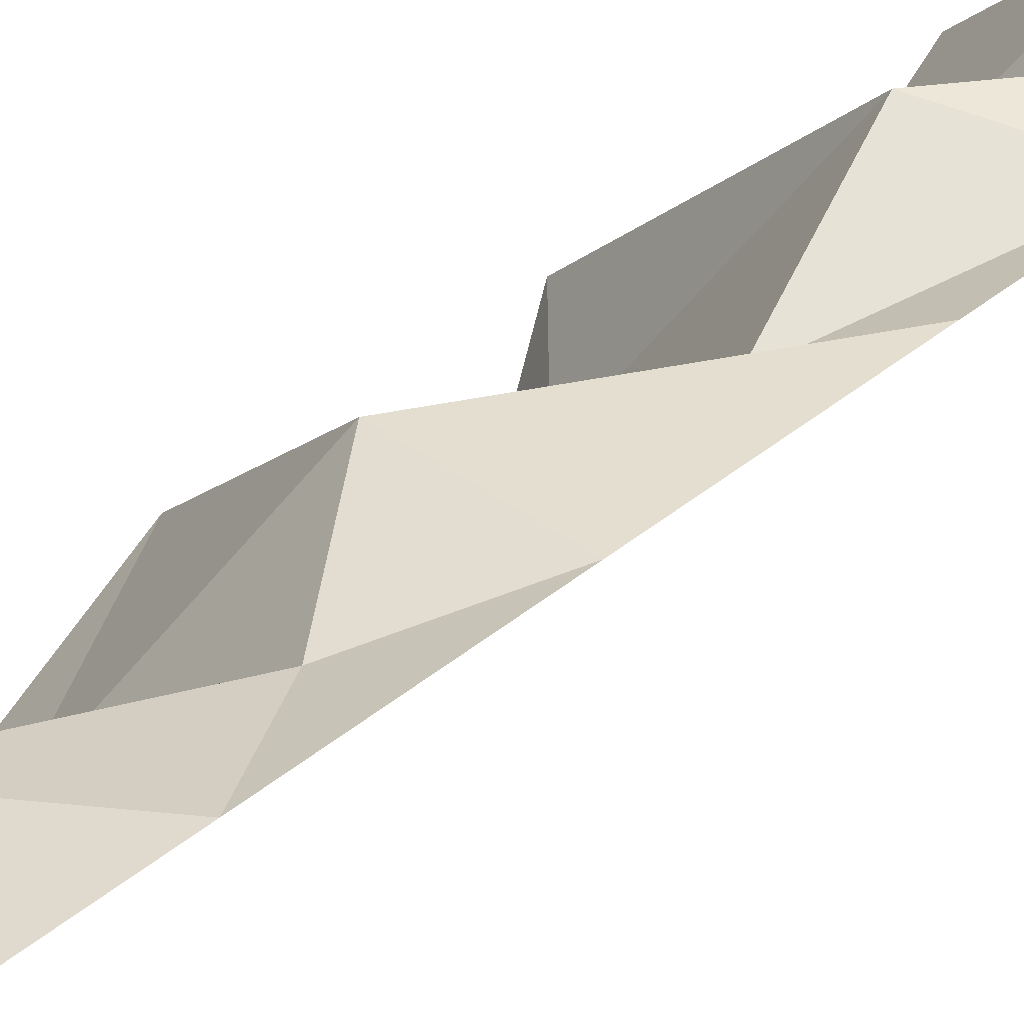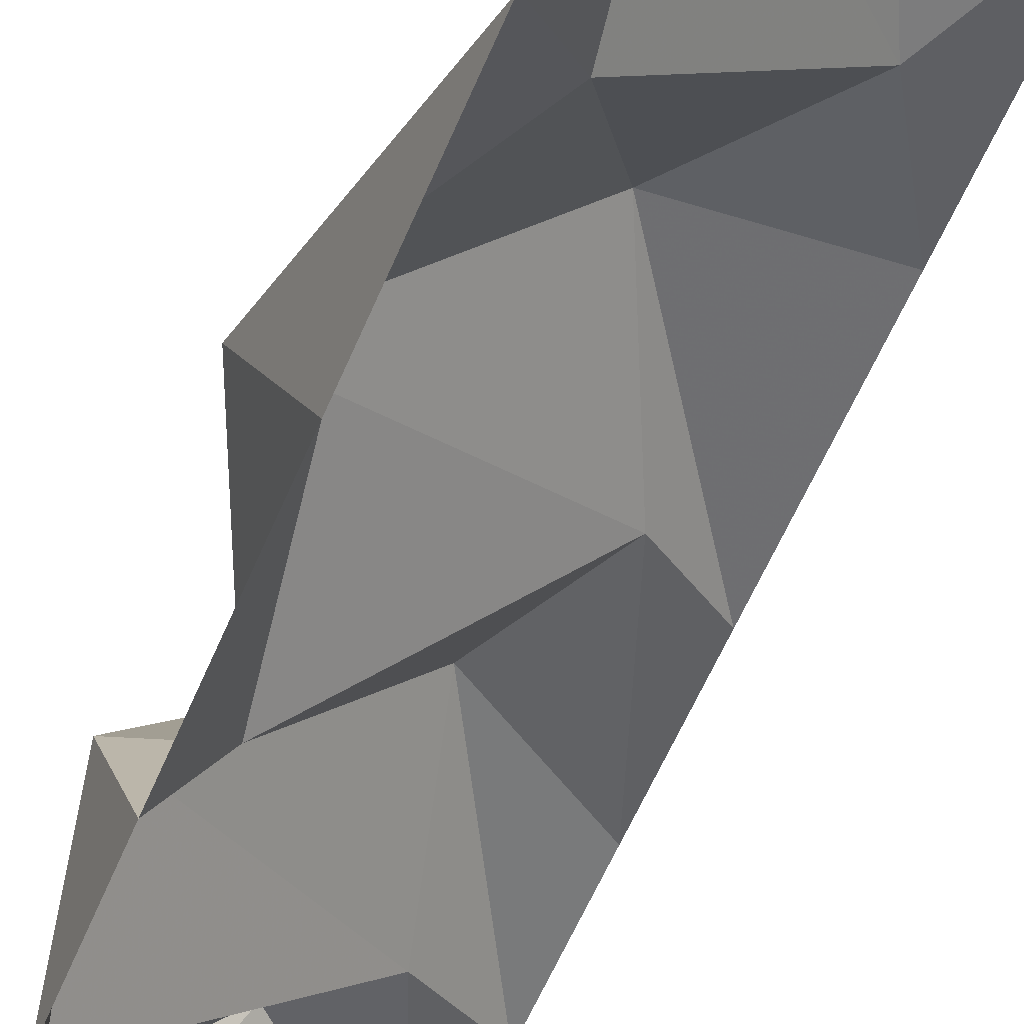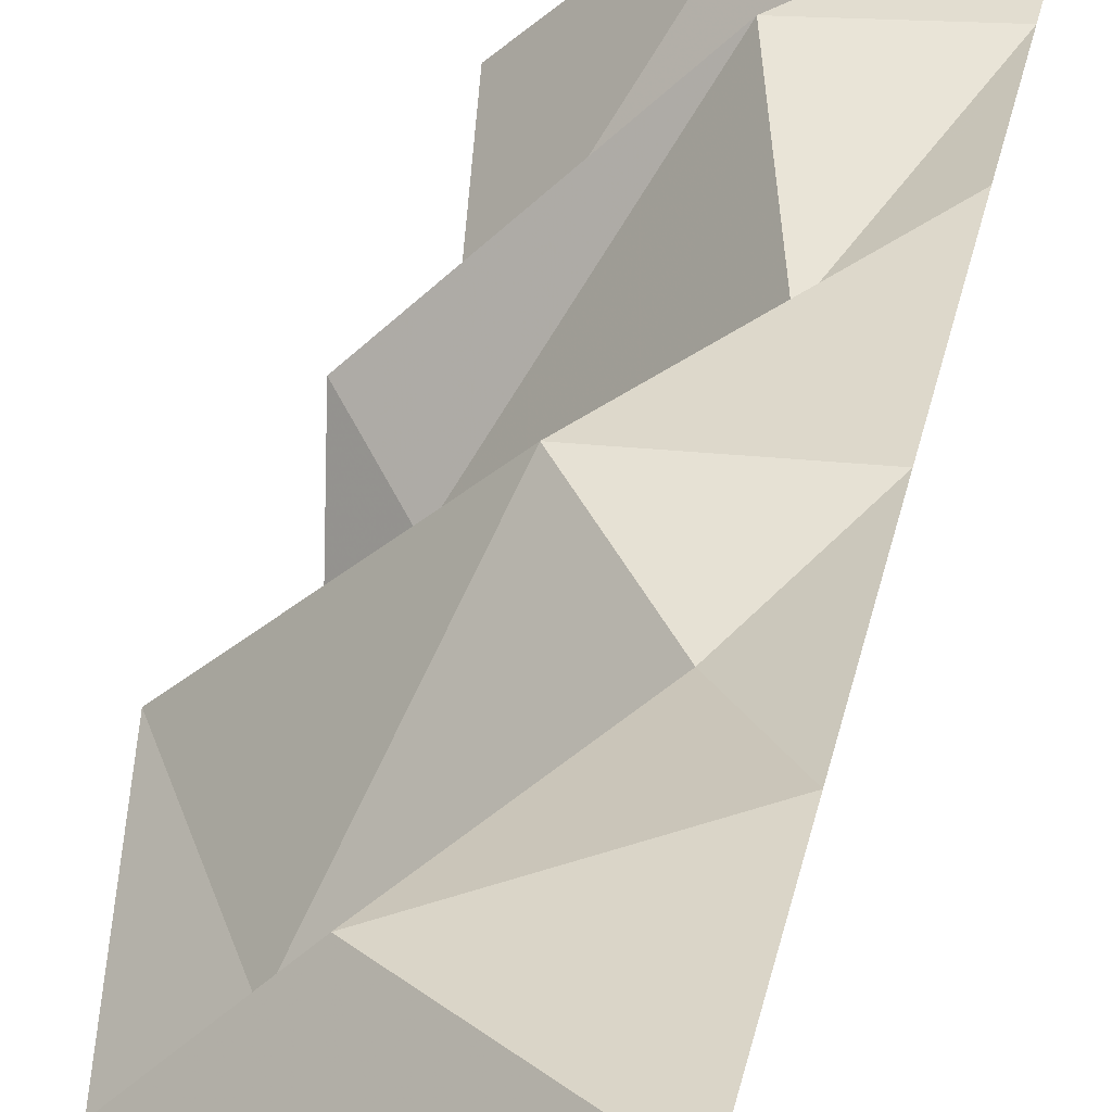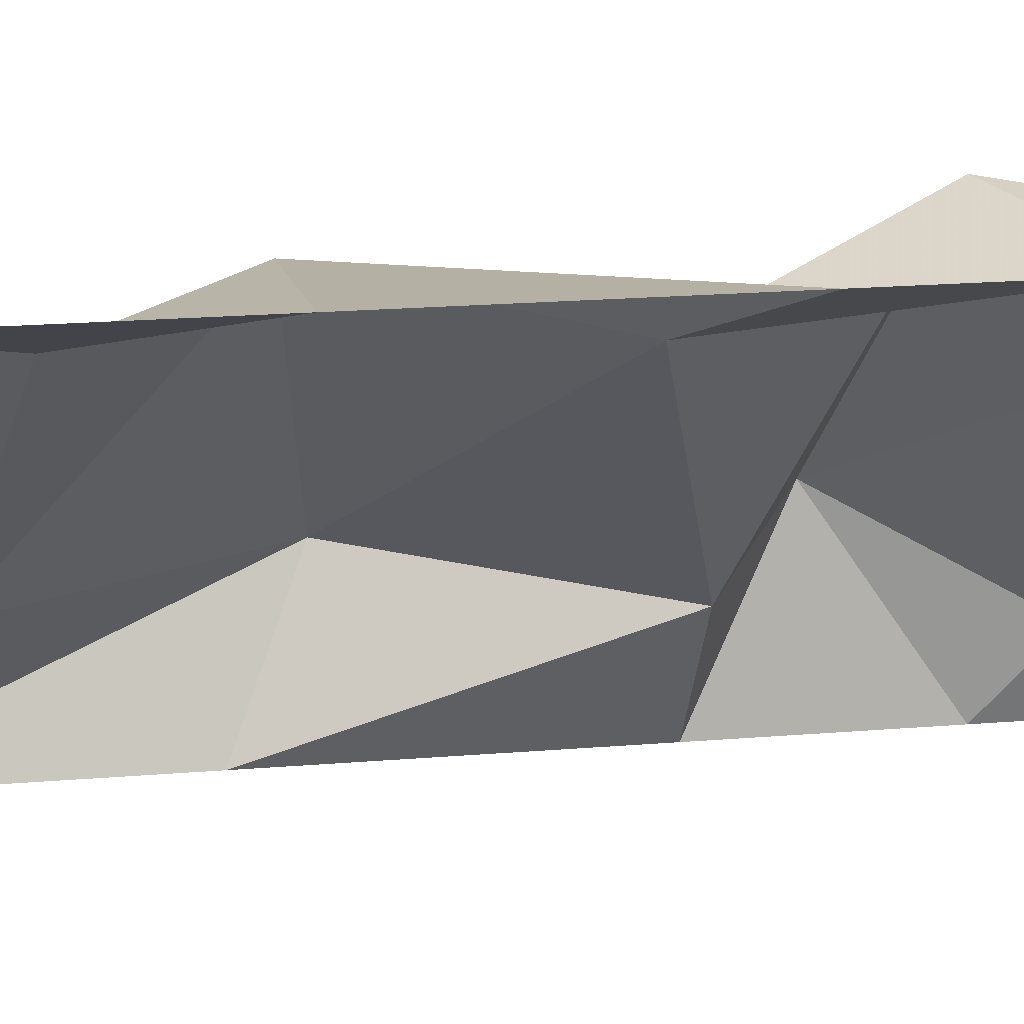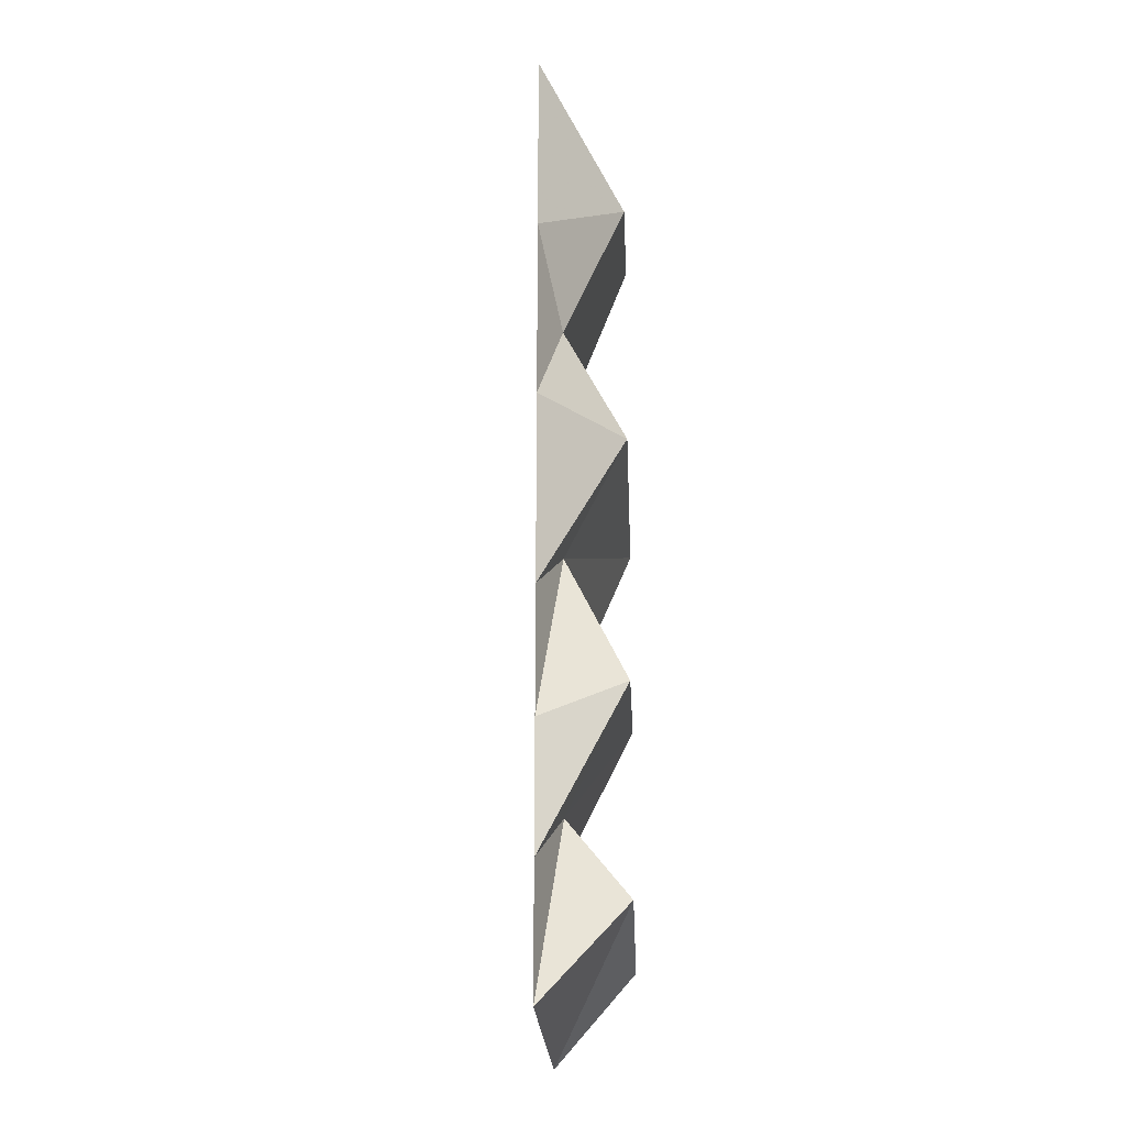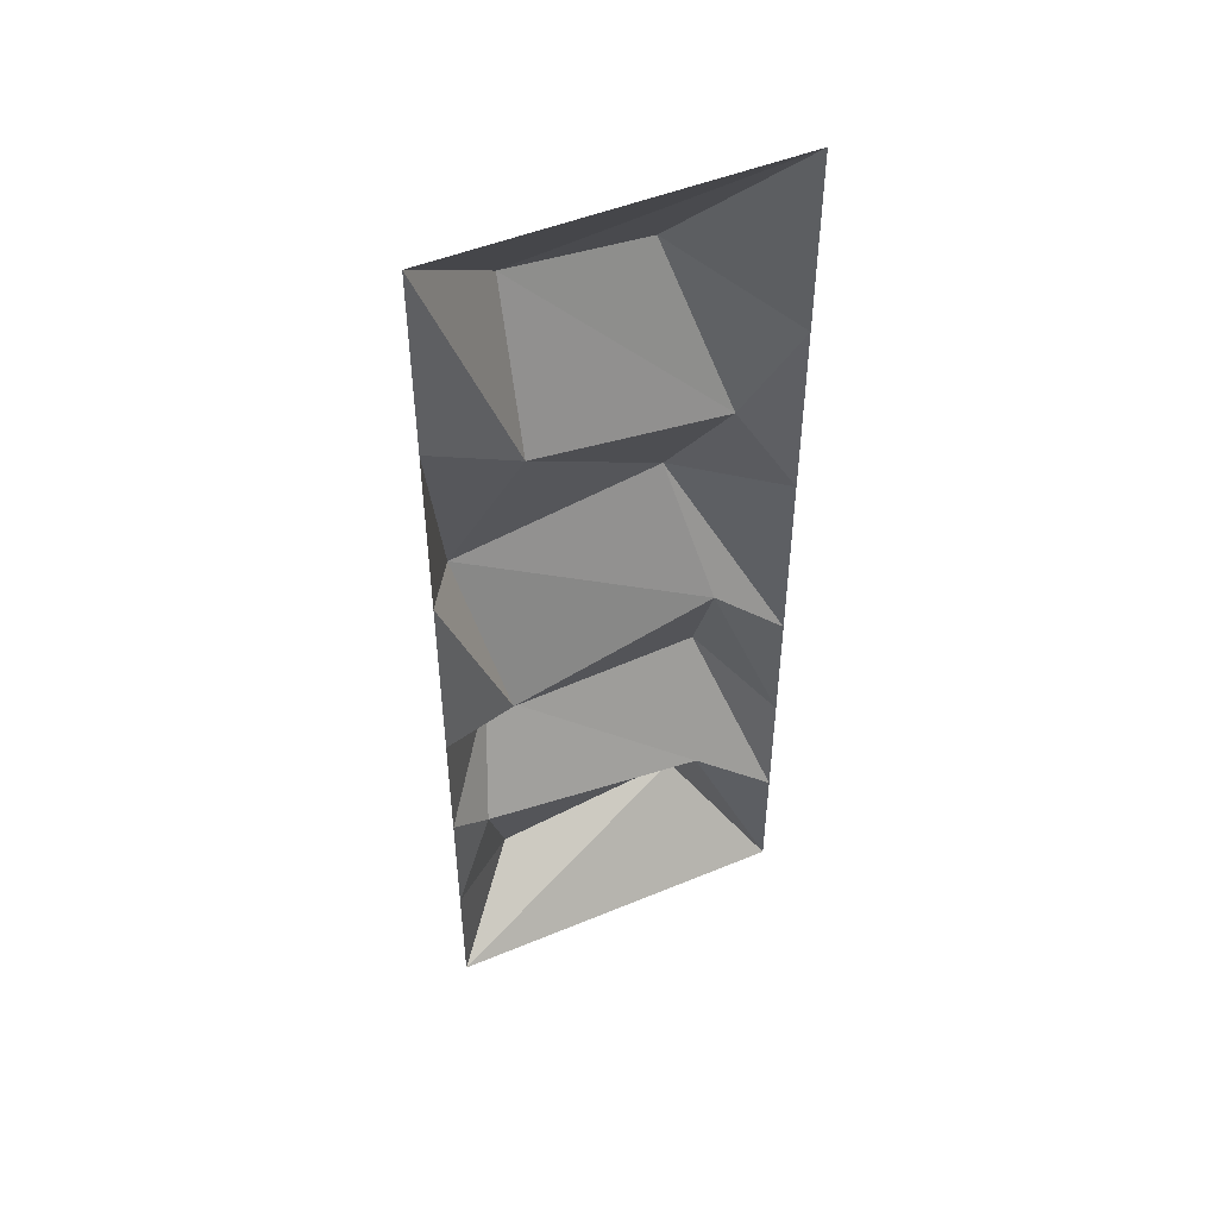
<metadata>
{"format":"obj","ext":"obj","renderer":"f3d","projection":"perspective","resolution":1024,"background":"white","views":[{"elev":39.3,"azim":-136.0,"up":"+Z"},{"elev":-55.5,"azim":158.0,"up":"+Z"},{"elev":33.2,"azim":-168.5,"up":"+Z"},{"elev":15.3,"azim":-101.3,"up":"+Z"},{"elev":-22.6,"azim":-42.5,"up":"+Y"},{"elev":48.1,"azim":-160.0,"up":"+Y"}]}
</metadata>
<code>
v -0.3594 -1.516 -0.07812
v -0.3047 -1.273 0.03906
v 0.01562 -1.227 -0.2812
v -0.03125 -1.453 -0.4062
v -0.2734 -1.664 0.007812
v -0.5 -1.875 0
v -0.5 -1.625 0
v -0.5 -1.375 0
v -0.375 -1.023 -0.0625
v -0.07812 -1.133 -0.3594
v 0 -1.125 -0.5
v 0 -1.375 -0.5
v 0 -1.625 -0.5
v 0 -1.719 -0.2656
v 0 -1.875 -0.5
v -0.25 -0.75 -0.01562
v 0.05469 -0.8203 -0.3203
v 0 -0.7422 -0.5
v -0.3906 -0.5547 -0.04688
v -0.1094 -0.5078 -0.3281
v 0 -0.375 -0.5
v -0.2344 -0.2188 -0.03125
v -0.03125 -0.1953 -0.2344
v 0 0 -0.5
v -0.5 -1.125 0
v -0.5 -0.7422 0
v -0.5 -0.375 0
v -0.5 0 0
f 1 2 3
f 1 3 4
f 1 7 2
f 2 7 8
f 3 12 4
f 4 12 13
f 1 4 5
f 1 5 6
f 1 6 7
f 4 13 14
f 4 14 5
f 5 14 15
f 5 15 6
f 13 15 14
f 2 8 9
f 2 9 10
f 2 10 3
f 3 10 11
f 3 11 12
f 8 25 9
f 9 16 17
f 9 17 10
f 10 17 18
f 10 18 11
f 9 25 16
f 16 25 26
f 16 19 20
f 16 20 17
f 17 20 21
f 17 21 18
f 16 26 19
f 19 26 27
f 19 22 23
f 19 23 20
f 20 23 24
f 20 24 21
f 19 27 22
f 22 27 28
f 22 28 23
f 23 28 24

</code>
